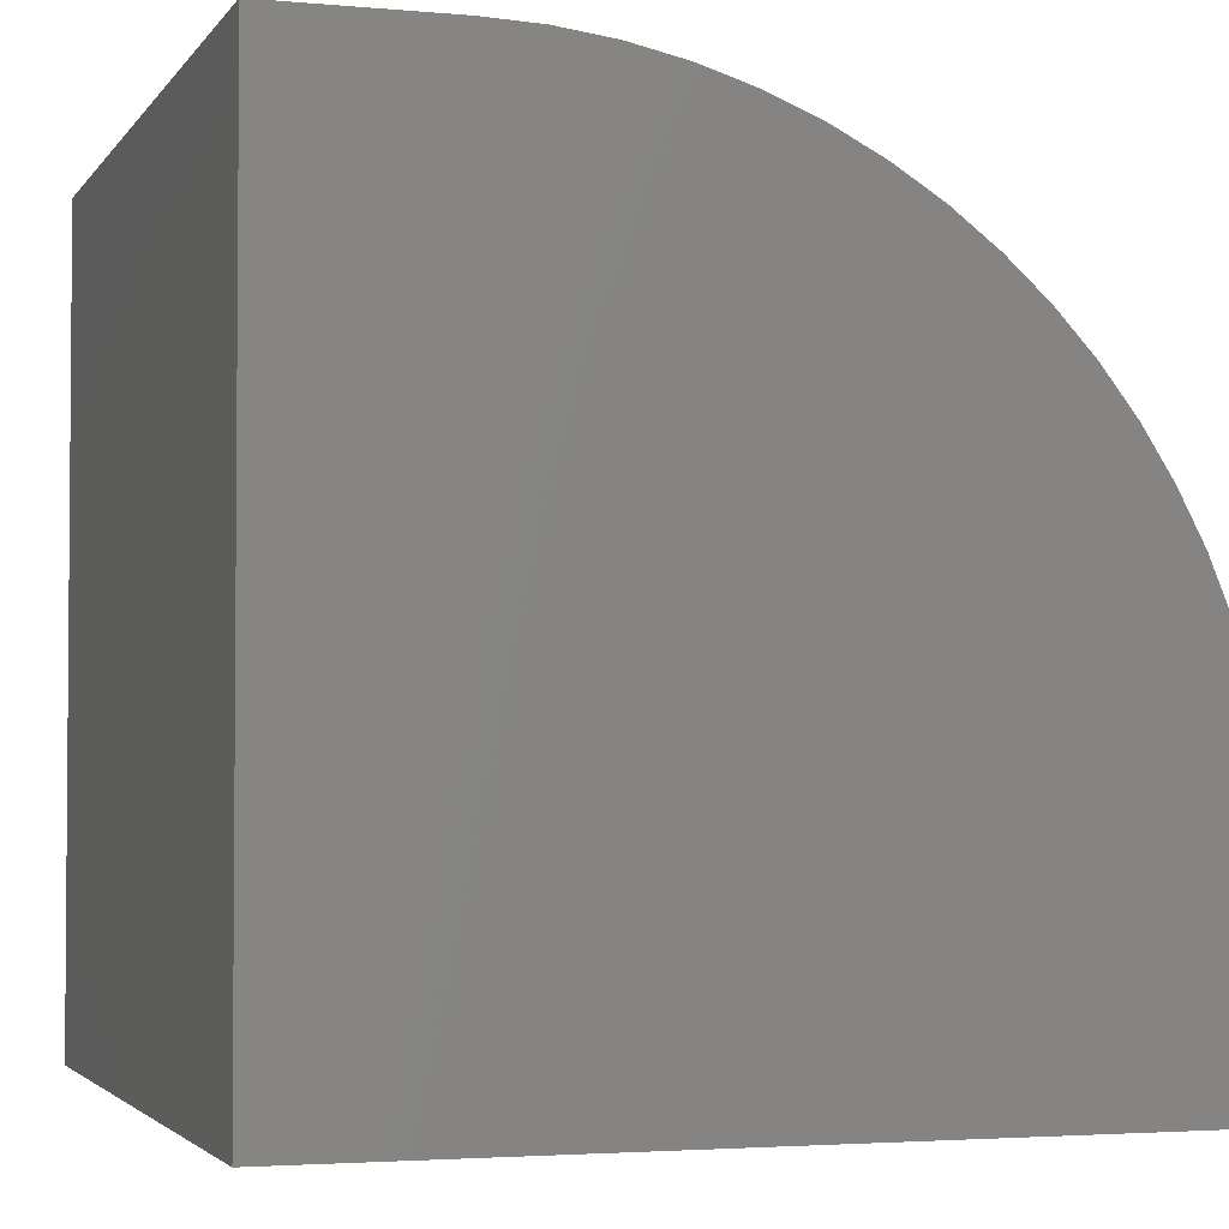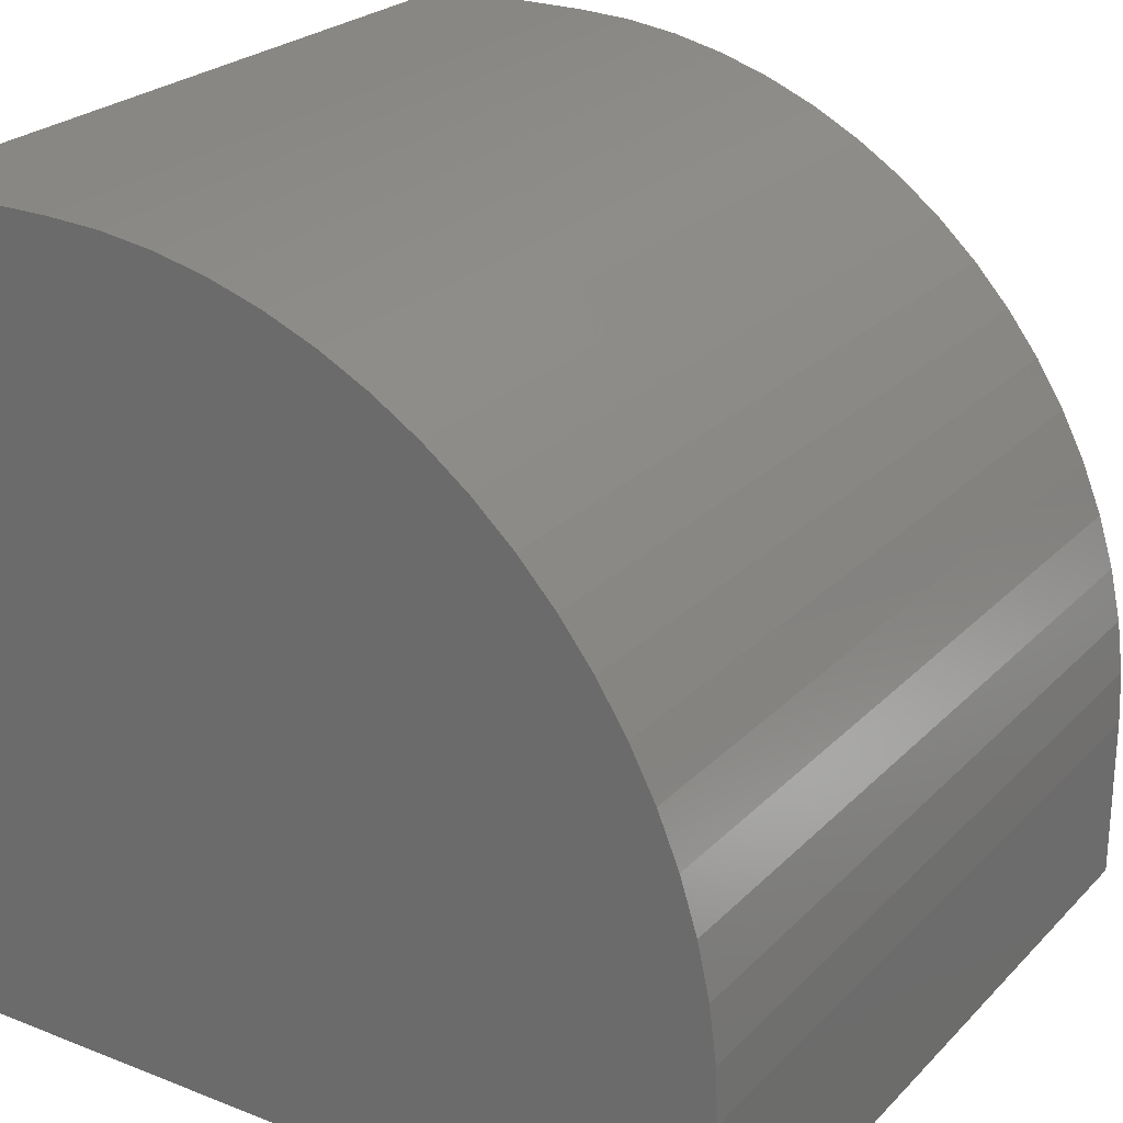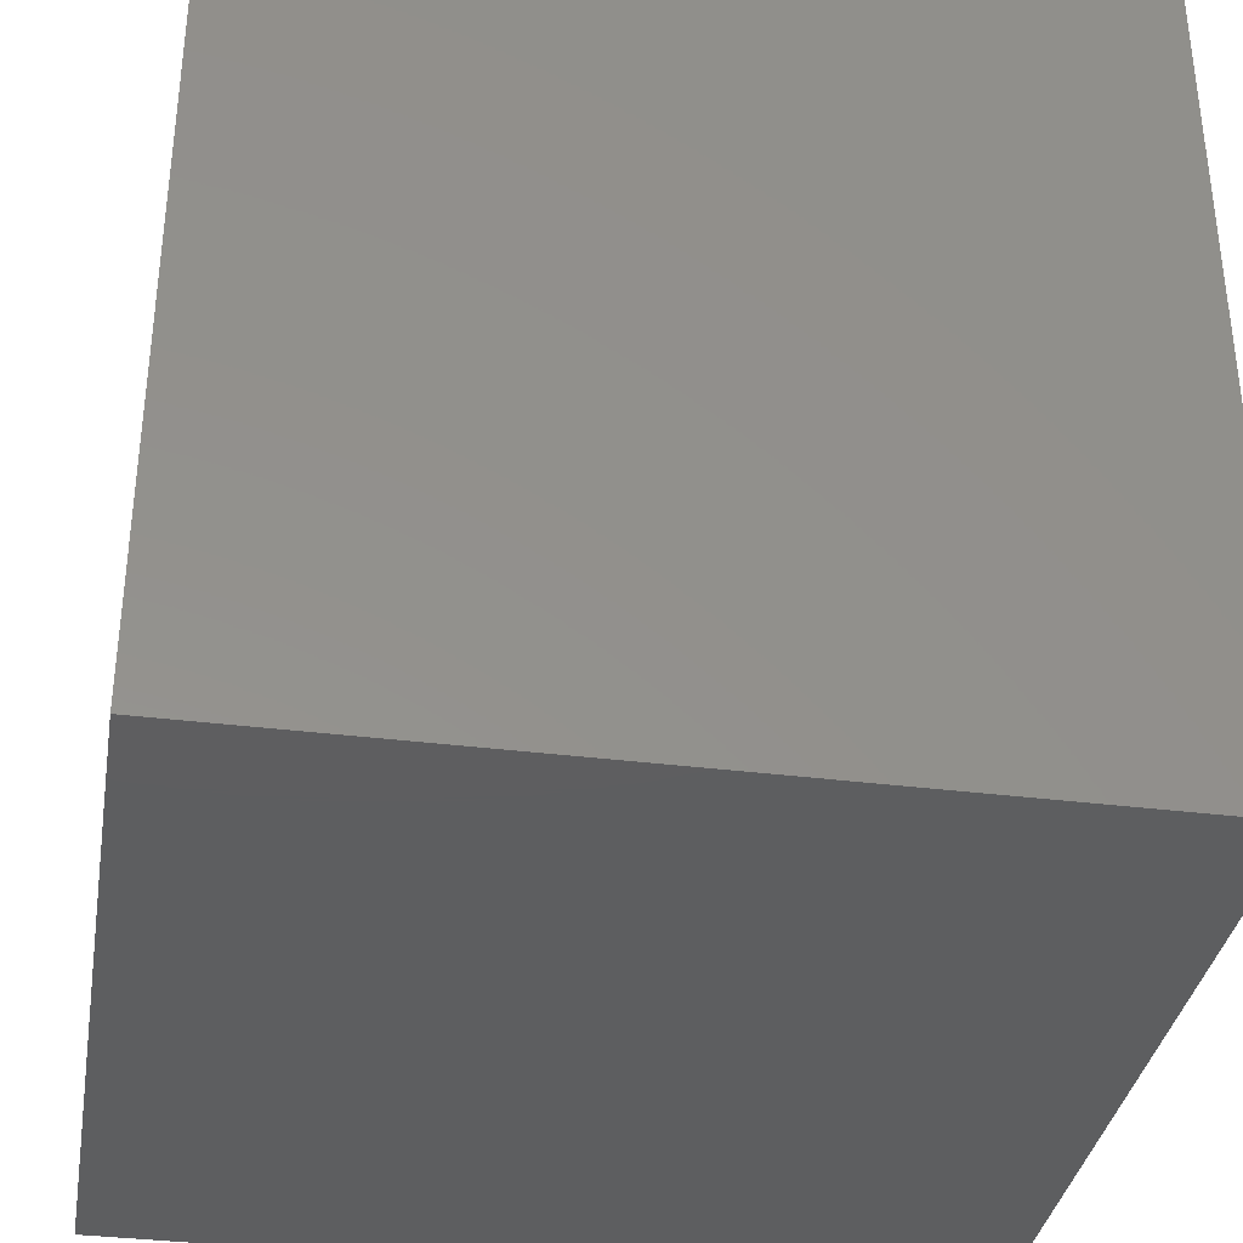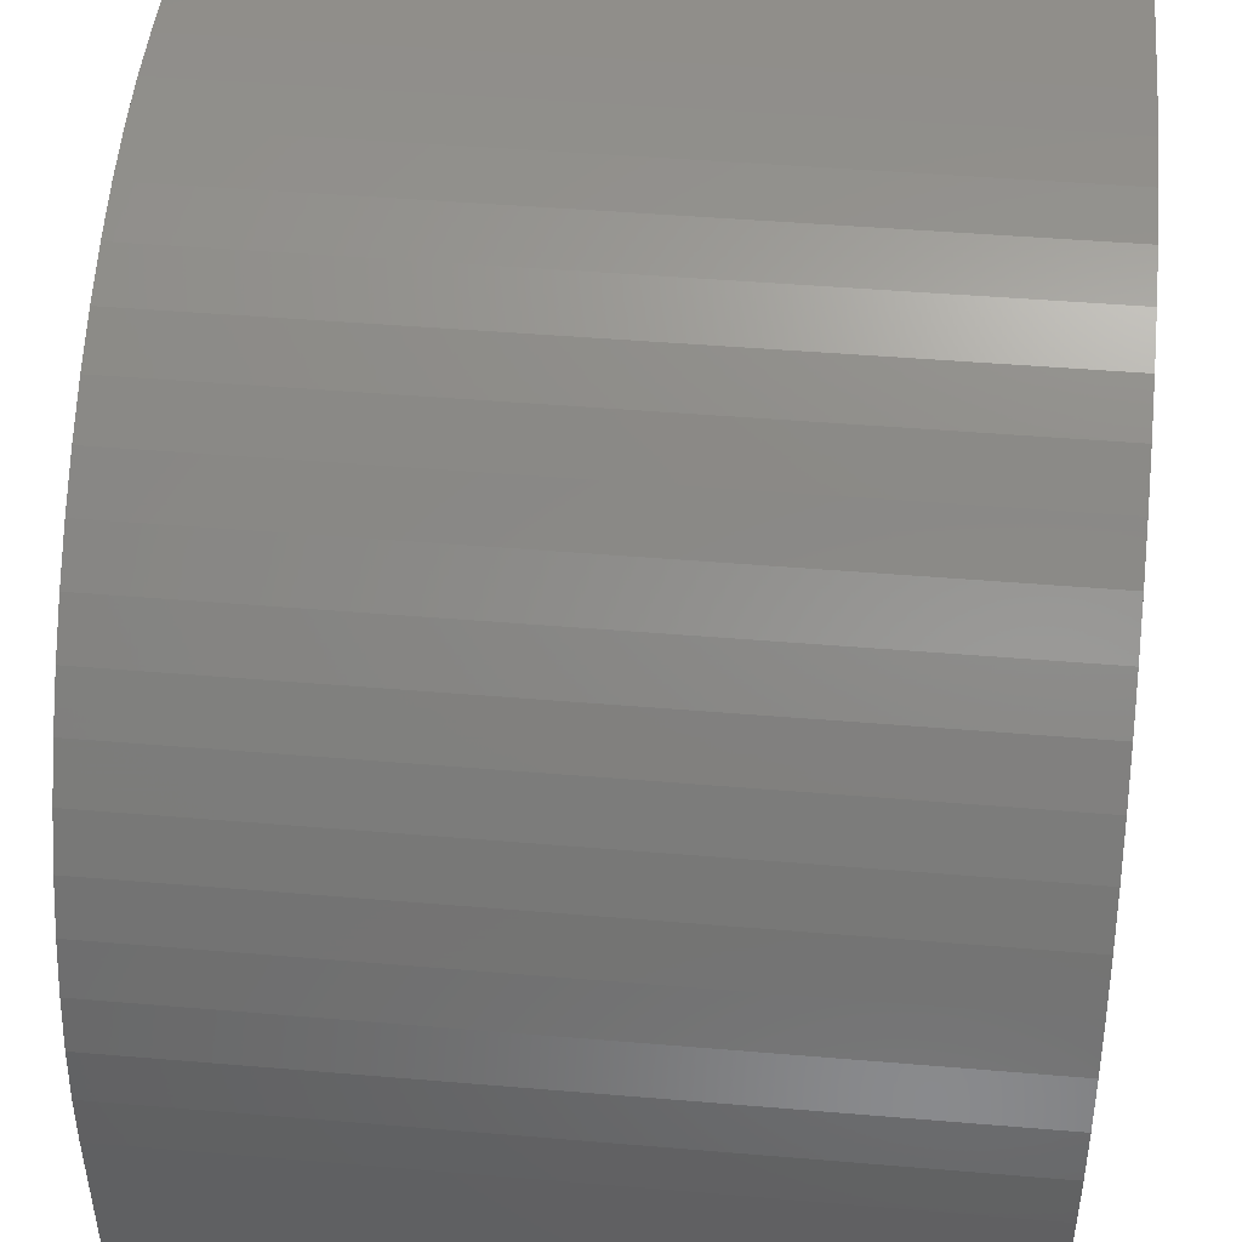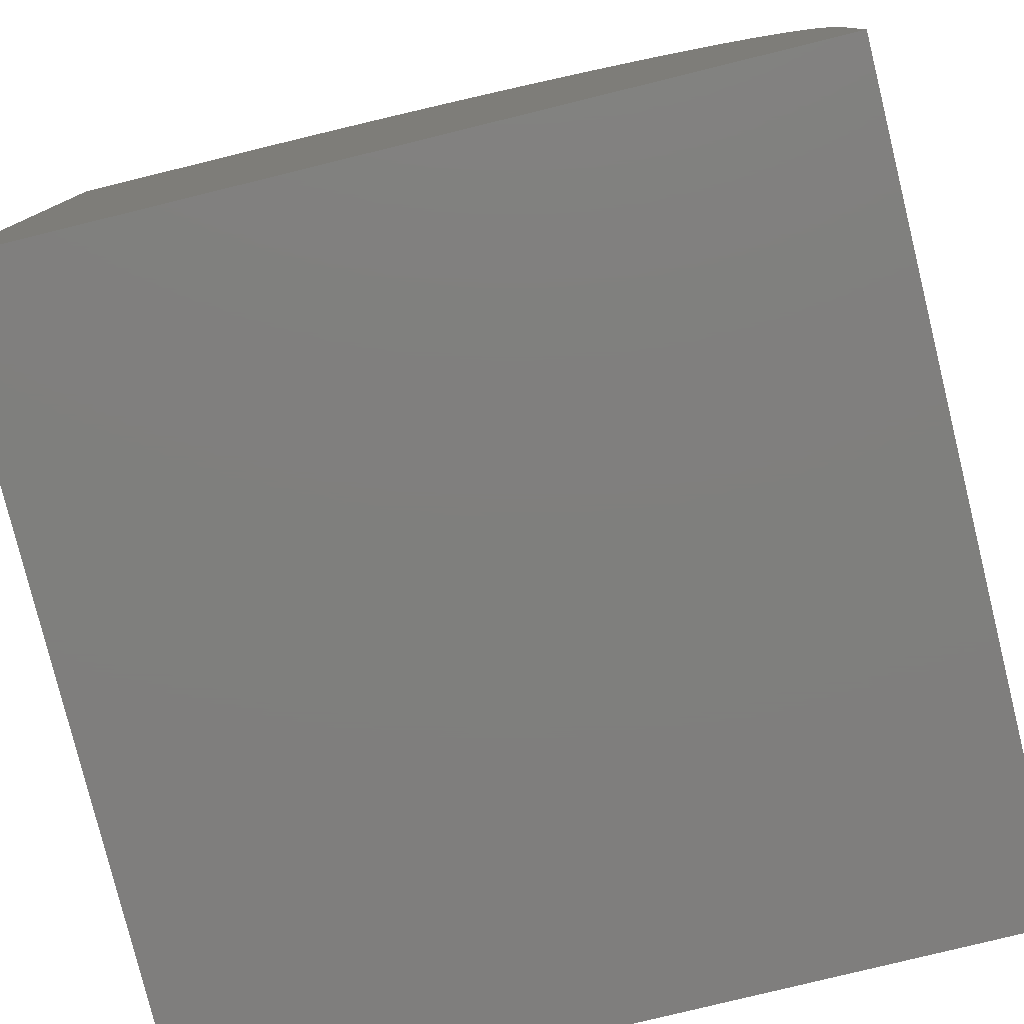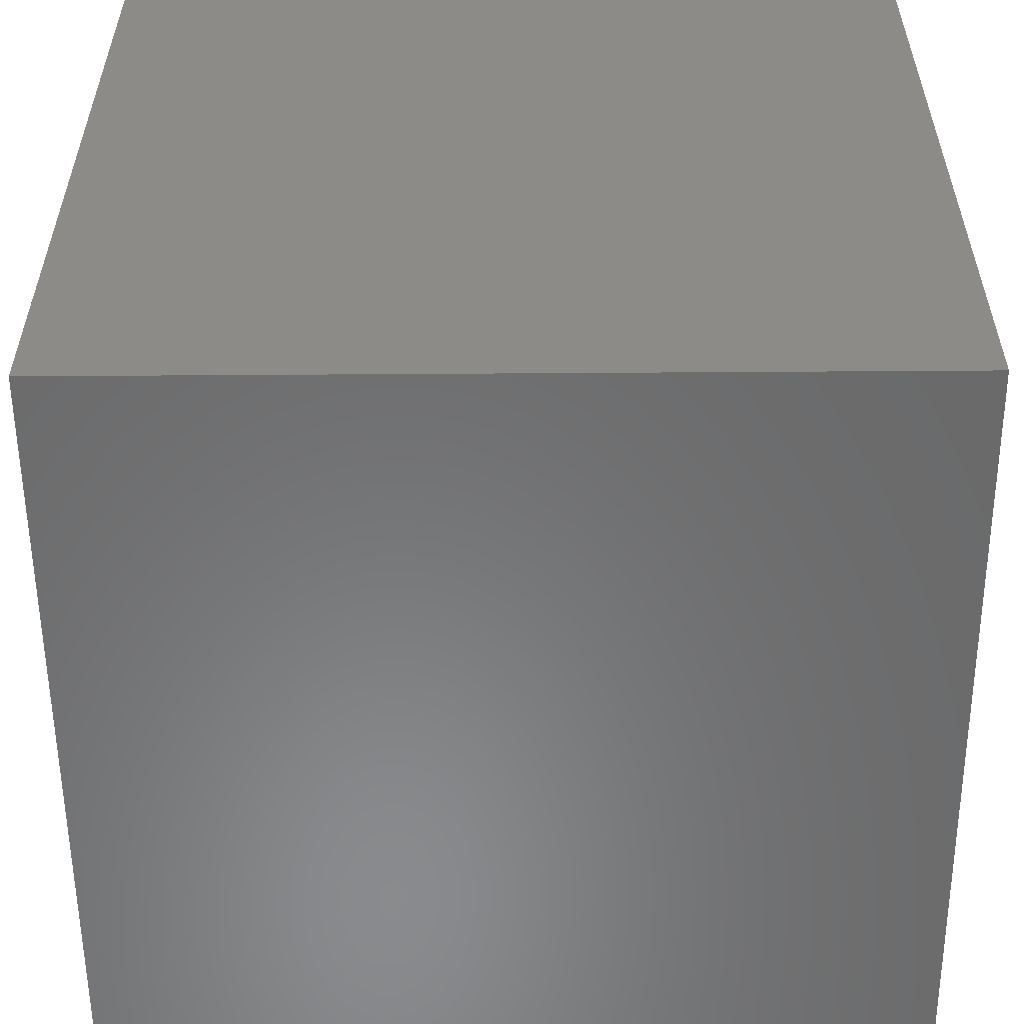
<metadata>
{"format":"stl","ext":"stl","renderer":"f3d","projection":"perspective","resolution":1024,"background":"white","views":[{"elev":-2.9,"azim":72.2,"up":"+Z"},{"elev":24.6,"azim":122.6,"up":"+Z"},{"elev":-35.4,"azim":170.5,"up":"+Y"},{"elev":46.2,"azim":5.5,"up":"+Y"},{"elev":-79.0,"azim":-76.2,"up":"+Y"},{"elev":-56.3,"azim":0.4,"up":"+Z"}]}
</metadata>
<code>
# stl→obj: 44 verts, 84 faces
v 0 0 10
v 0 2.101 10
v 0 0 0
v 0 2.789 9.97
v 0 3.473 9.88
v 0 9.26 5.439
v 0 9.524 4.803
v 0 9.731 4.145
v 0 9.88 3.473
v 0 9.97 2.789
v 0 10 2.101
v 0 10 0
v 0 4.145 9.731
v 0 4.803 9.524
v 0 5.439 9.26
v 0 8.152 7.178
v 0 7.686 7.686
v 0 7.178 8.152
v 0 8.571 6.632
v 0 8.942 6.051
v 0 6.051 8.942
v 0 6.632 8.571
v 10 2.101 10
v 10 0 10
v 10 0 0
v 10 2.789 9.97
v 10 9.26 5.439
v 10 8.942 6.051
v 10 8.571 6.632
v 10 8.152 7.178
v 10 10 0
v 10 10 2.101
v 10 9.97 2.789
v 10 9.88 3.473
v 10 9.731 4.145
v 10 9.524 4.803
v 10 7.686 7.686
v 10 7.178 8.152
v 10 6.632 8.571
v 10 6.051 8.942
v 10 5.439 9.26
v 10 4.803 9.524
v 10 4.145 9.731
v 10 3.473 9.88
f 1 2 3
f 3 2 4
f 3 4 5
f 6 7 3
f 3 7 8
f 3 8 9
f 9 10 3
f 3 10 11
f 3 11 12
f 5 13 3
f 3 13 14
f 3 14 15
f 16 3 17
f 17 3 18
f 16 19 3
f 3 19 20
f 3 20 6
f 15 21 3
f 3 21 22
f 3 22 18
f 2 1 23
f 23 1 24
f 23 24 25
f 23 25 26
f 27 28 25
f 25 28 29
f 25 29 30
f 31 32 25
f 25 32 33
f 25 33 34
f 34 35 25
f 25 35 36
f 25 36 27
f 30 37 25
f 25 37 38
f 25 38 39
f 39 40 25
f 25 40 41
f 25 41 42
f 42 43 25
f 25 43 44
f 25 44 26
f 12 31 3
f 3 31 25
f 32 31 11
f 11 31 12
f 25 24 3
f 3 24 1
f 2 23 26
f 2 26 4
f 4 26 44
f 4 44 5
f 5 44 43
f 5 43 13
f 13 43 42
f 13 42 14
f 14 42 41
f 14 41 15
f 15 41 40
f 15 40 21
f 21 40 39
f 21 39 22
f 22 39 38
f 22 38 18
f 18 38 37
f 18 37 17
f 17 37 30
f 17 30 16
f 16 30 29
f 16 29 19
f 19 29 28
f 19 28 20
f 20 28 27
f 20 27 6
f 6 27 36
f 6 36 7
f 7 36 35
f 7 35 8
f 8 35 34
f 8 34 9
f 9 34 33
f 9 33 10
f 10 33 32
f 10 32 11

</code>
